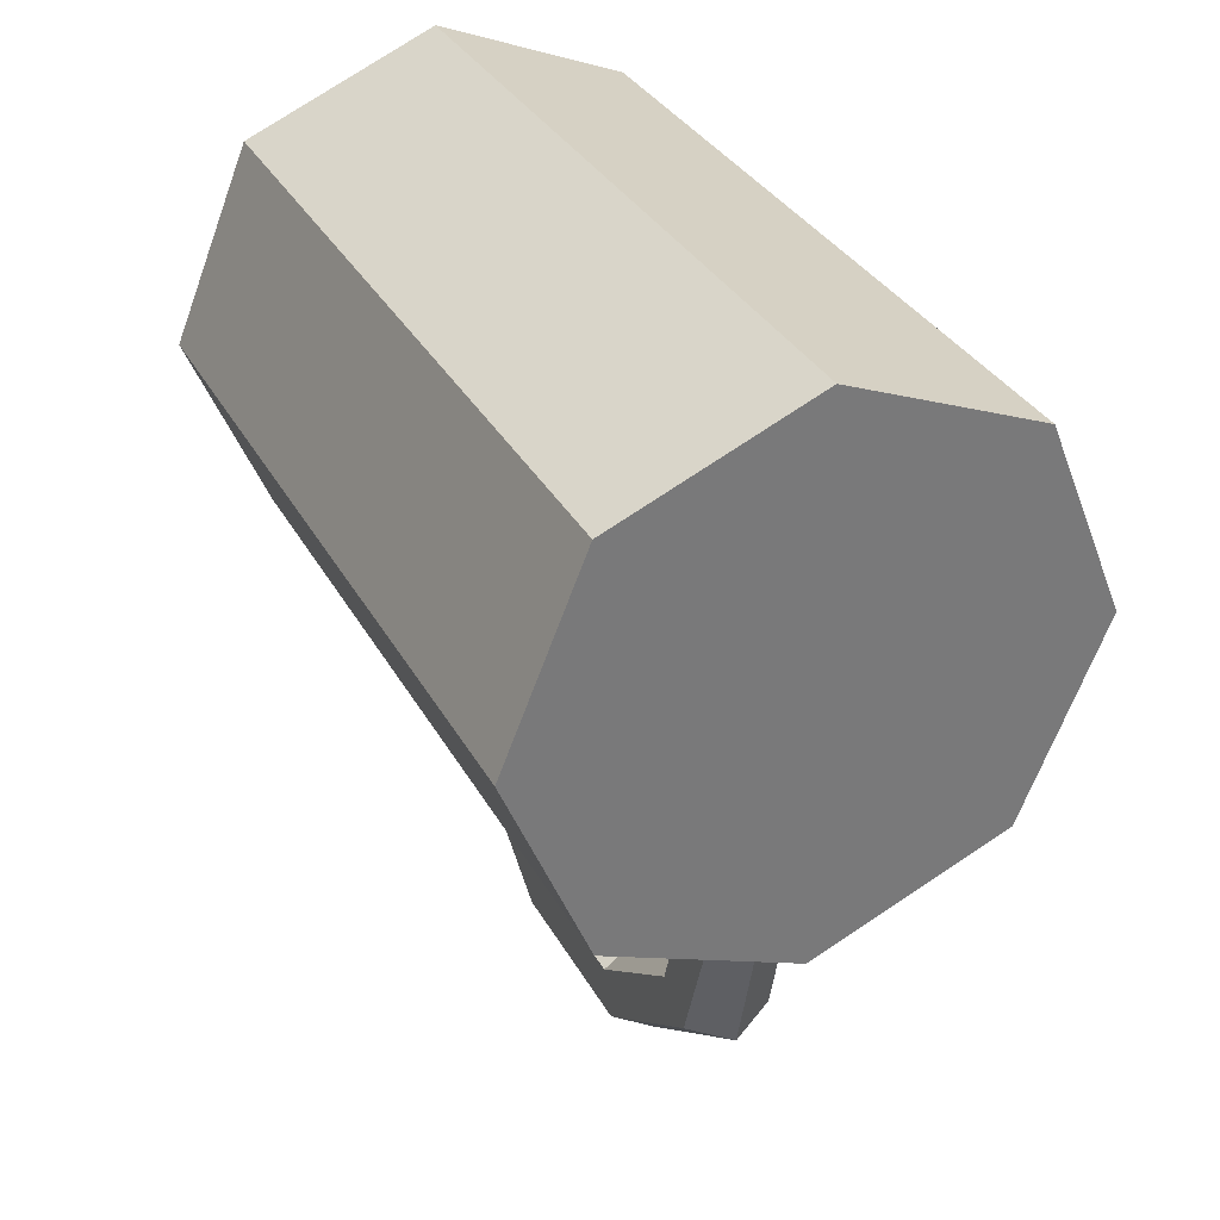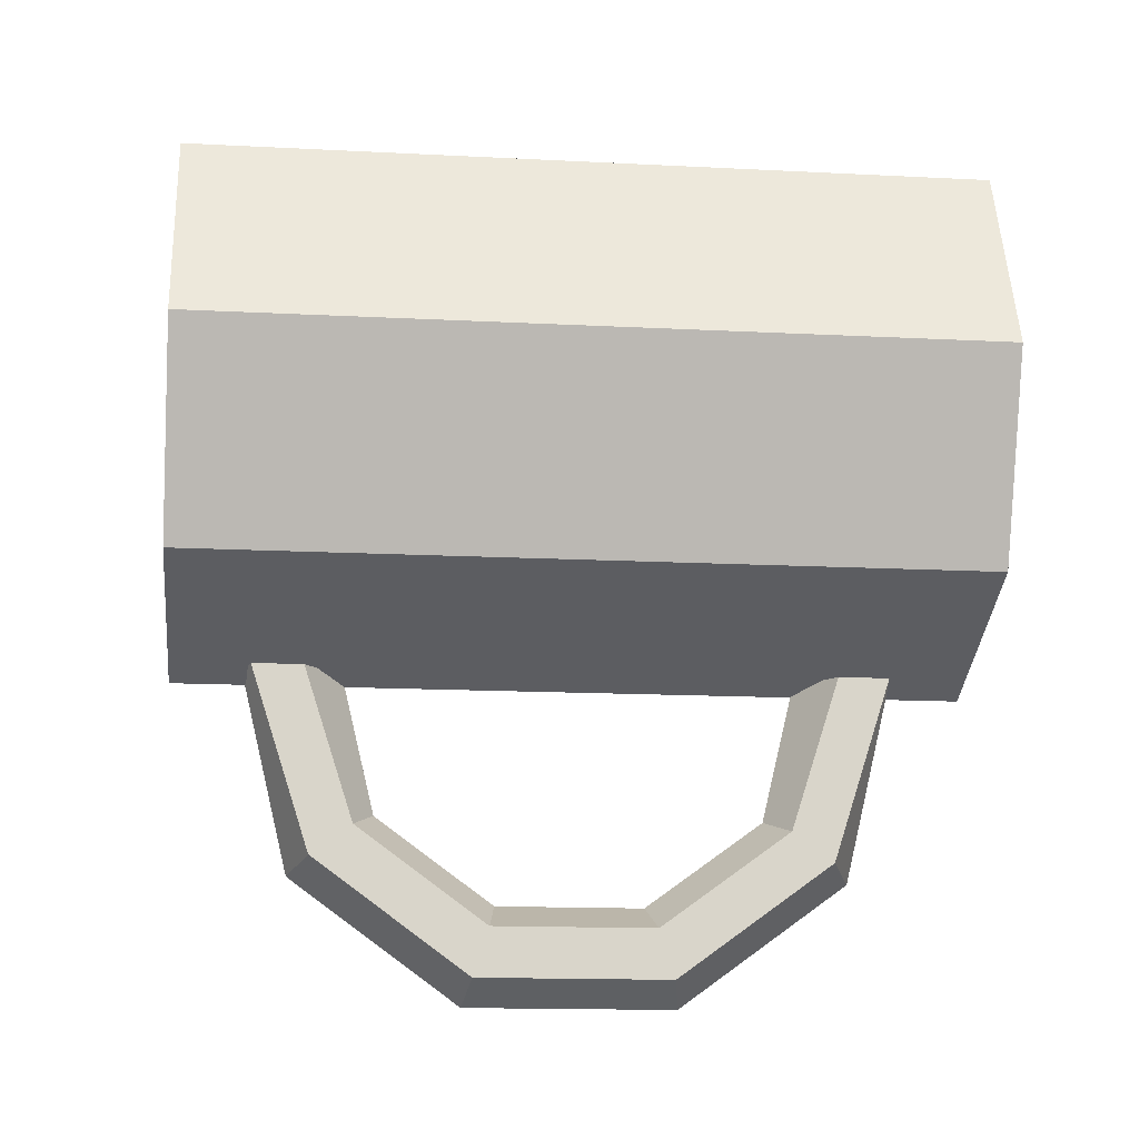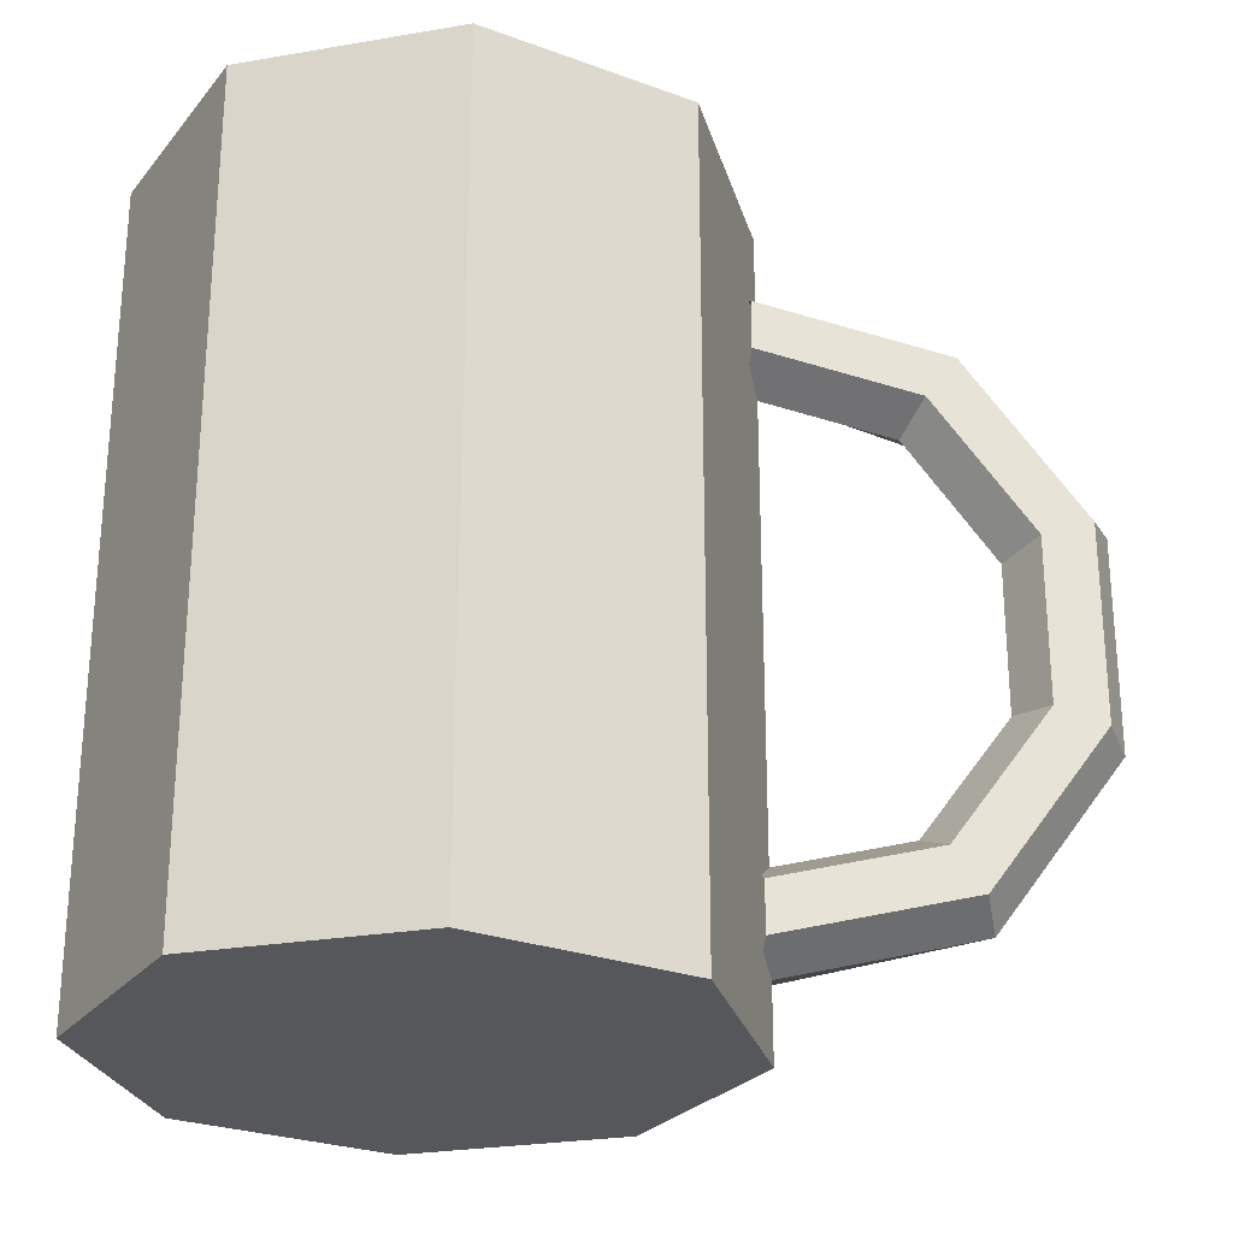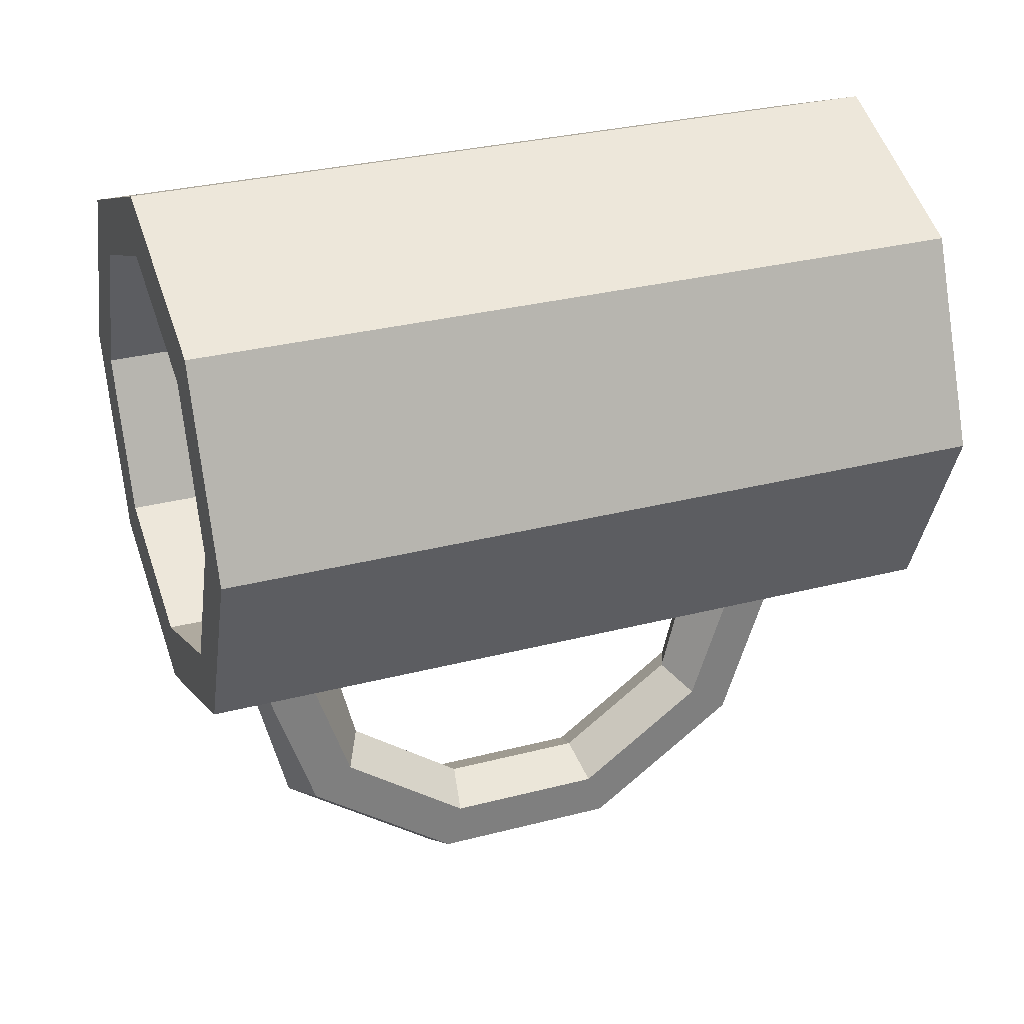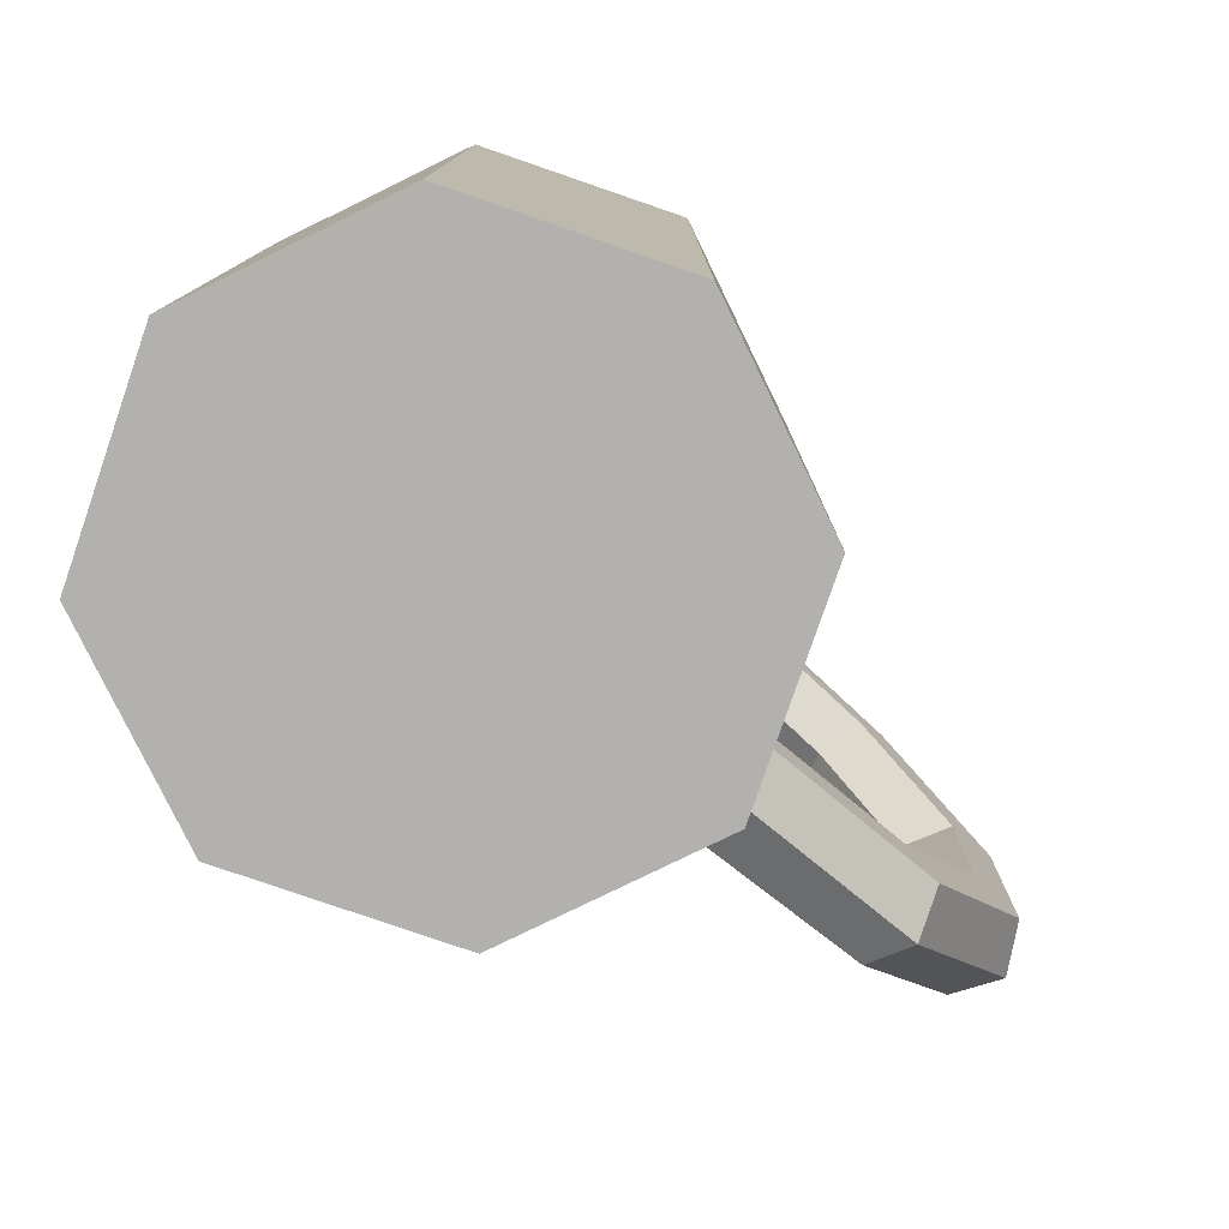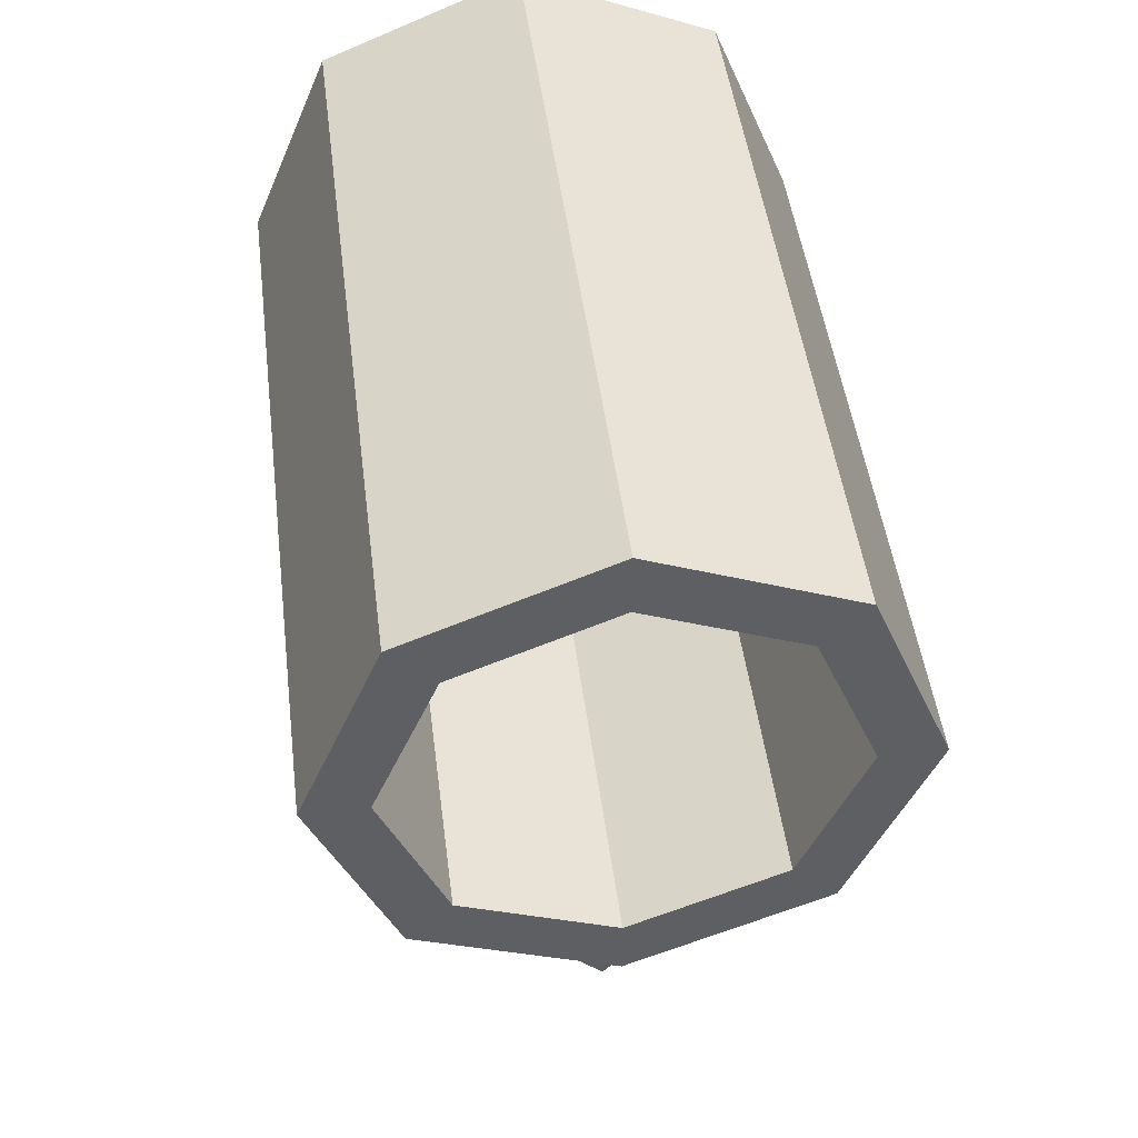
<metadata>
{"format":"obj","ext":"obj","renderer":"f3d","projection":"perspective","resolution":1024,"background":"white","views":[{"elev":33.6,"azim":-25.2,"up":"+Z"},{"elev":-15.0,"azim":-96.3,"up":"+Z"},{"elev":-26.6,"azim":82.5,"up":"+Y"},{"elev":30.8,"azim":-110.4,"up":"+Z"},{"elev":-79.2,"azim":48.5,"up":"+Y"},{"elev":47.4,"azim":172.8,"up":"+Z"}]}
</metadata>
<code>
o Cylinder
v 0 0.01953 -0.1729
v 0 0.5025 -0.1343
v 0.1223 0.01953 -0.1223
v 0.09494 0.5025 -0.09494
v 0.1729 0.01953 0
v 0.1343 0.5025 0
v 0.1223 0.01953 0.1223
v 0.09494 0.5025 0.09494
v 0 0.01953 0.1729
v 0 0.5025 0.1343
v -0.1223 0.01953 0.1223
v -0.09494 0.5025 0.09494
v -0.1729 0.01953 0
v -0.1343 0.5025 0
v -0.1223 0.01953 -0.1223
v -0.09494 0.5025 -0.09494
v 0.1223 0.5025 -0.1223
v 0 0.5025 -0.1729
v 0.1729 0.5025 0
v 0.1223 0.5025 0.1223
v 0 0.5025 0.1729
v -0.1223 0.5025 0.1223
v -0.1729 0.5025 0
v -0.1223 0.5025 -0.1223
v 0.09494 0.06943 -0.09494
v 0 0.06943 -0.1343
v 0.1343 0.06943 0
v 0.09494 0.06943 0.09494
v 0 0.06943 0.1343
v -0.09494 0.06943 0.09494
v -0.1343 0.06943 0
v -0.09494 0.06943 -0.09494
v 0 0.06284 -0.1654
v 0.02724 0.0778 -0.1654
v 0.02724 0.1077 -0.1654
v 0 0.1227 -0.1654
v -0.02724 0.09981 -0.1654
v -0.02724 0.06836 -0.1654
v 0 0.09243 -0.2879
v 0.02724 0.1052 -0.2786
v 0.02724 0.1306 -0.2602
v 0 0.1433 -0.2509
v -0.02724 0.1306 -0.2602
v -0.02724 0.1052 -0.2786
v 0 0.1966 -0.3636
v 0.02724 0.2015 -0.3486
v 0.02724 0.2112 -0.3187
v 0 0.216 -0.3037
v -0.02724 0.2112 -0.3187
v -0.02724 0.2015 -0.3486
v -0 0.3254 -0.3636
v 0.02724 0.3205 -0.3486
v 0.02724 0.3108 -0.3187
v -0 0.3059 -0.3037
v -0.02724 0.3108 -0.3187
v -0.02724 0.3205 -0.3486
v -0 0.4295 -0.2879
v 0.02724 0.4168 -0.2786
v 0.02724 0.3914 -0.2602
v -0 0.3787 -0.2509
v -0.02724 0.3914 -0.2602
v -0.02724 0.4168 -0.2786
v -0 0.4591 -0.1654
v 0.02724 0.4442 -0.1654
v 0.02724 0.4143 -0.1654
v -0 0.3993 -0.1654
v -0.02724 0.4222 -0.1654
v -0.02724 0.4536 -0.1654
f 1 18 17 3
f 3 17 19 5
f 5 19 20 7
f 7 20 21 9
f 9 21 22 11
f 11 22 23 13
f 6 4 25 27
f 13 23 24 15
f 15 24 18 1
f 1 3 5 7 9 11 13 15
f 2 4 17 18
f 4 6 19 17
f 6 8 20 19
f 8 10 21 20
f 10 12 22 21
f 12 14 23 22
f 14 16 24 23
f 16 2 18 24
f 25 26 32 31 30 29 28 27
f 16 14 31 32
f 12 10 29 30
f 8 6 27 28
f 4 2 26 25
f 2 16 32 26
f 14 12 30 31
f 10 8 28 29
f 33 39 40 34
f 34 40 41 35
f 35 41 42 36
f 36 42 43 37
f 37 43 44 38
f 38 44 39 33
f 39 45 46 40
f 40 46 47 41
f 41 47 48 42
f 42 48 49 43
f 43 49 50 44
f 44 50 45 39
f 45 51 52 46
f 46 52 53 47
f 47 53 54 48
f 48 54 55 49
f 49 55 56 50
f 50 56 51 45
f 51 57 58 52
f 52 58 59 53
f 53 59 60 54
f 54 60 61 55
f 55 61 62 56
f 56 62 57 51
f 57 63 64 58
f 58 64 65 59
f 59 65 66 60
f 60 66 67 61
f 61 67 68 62
f 62 68 63 57

</code>
